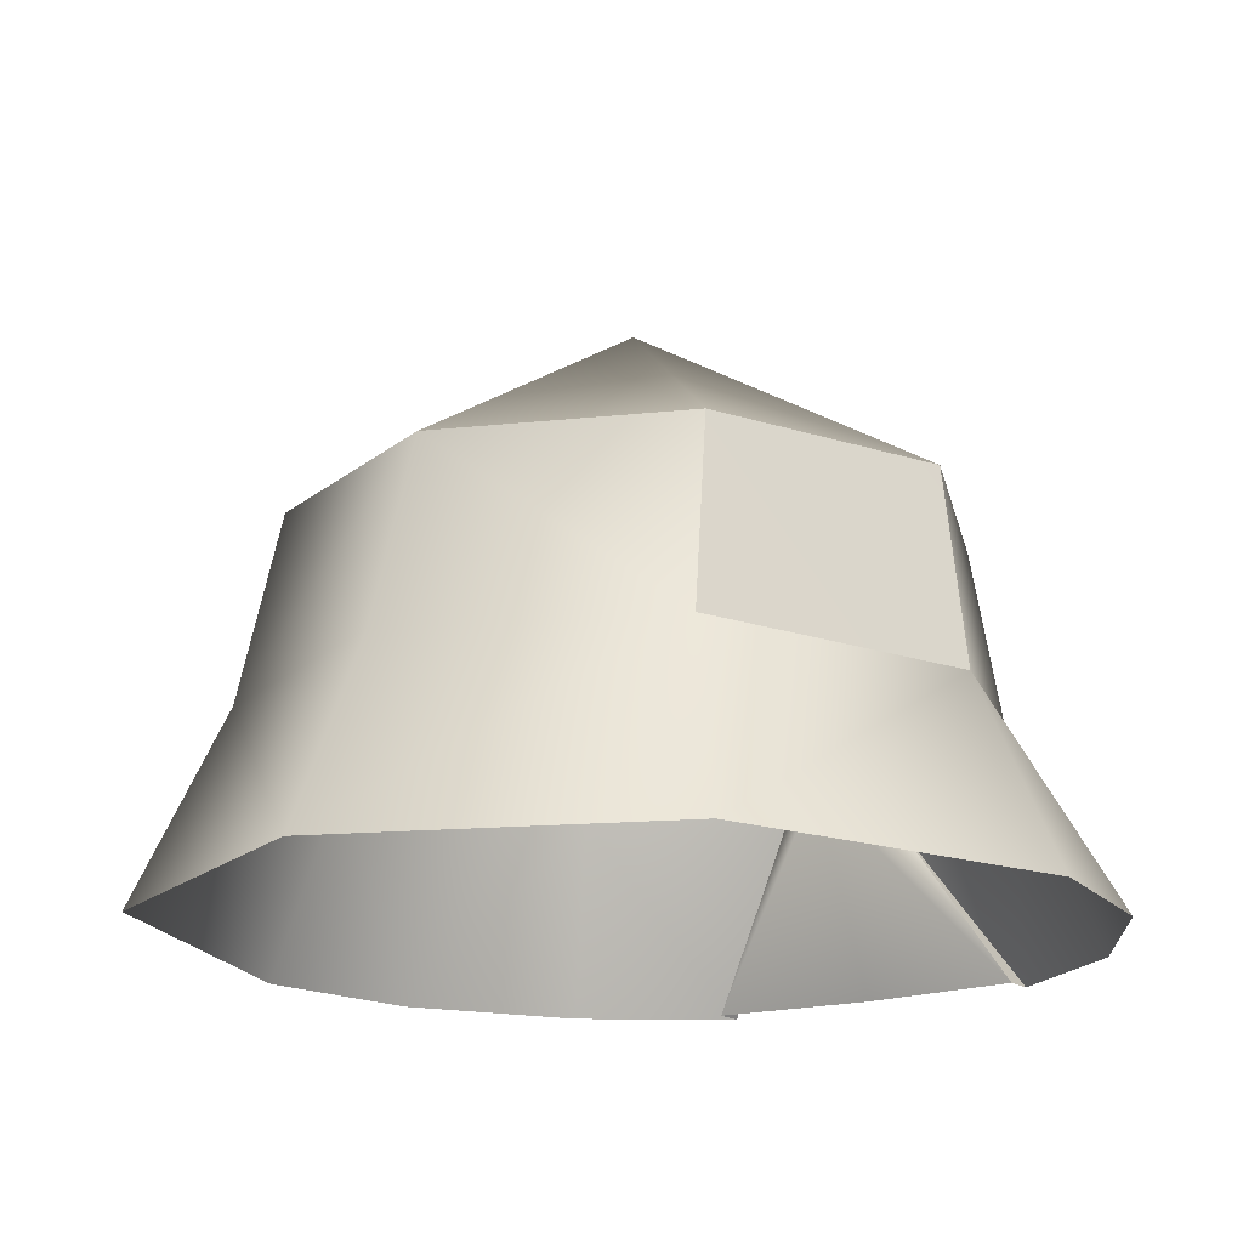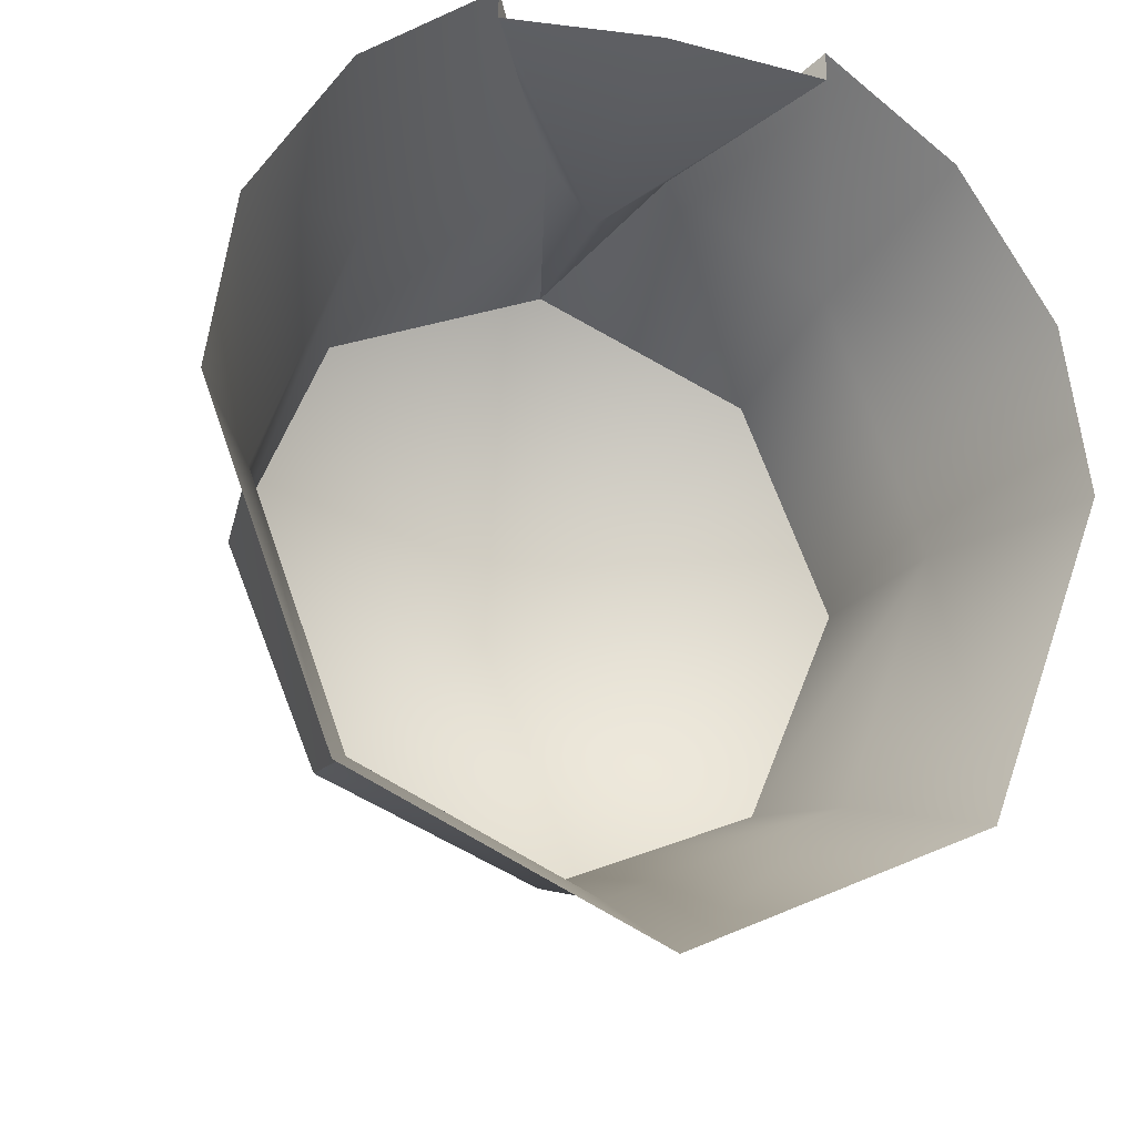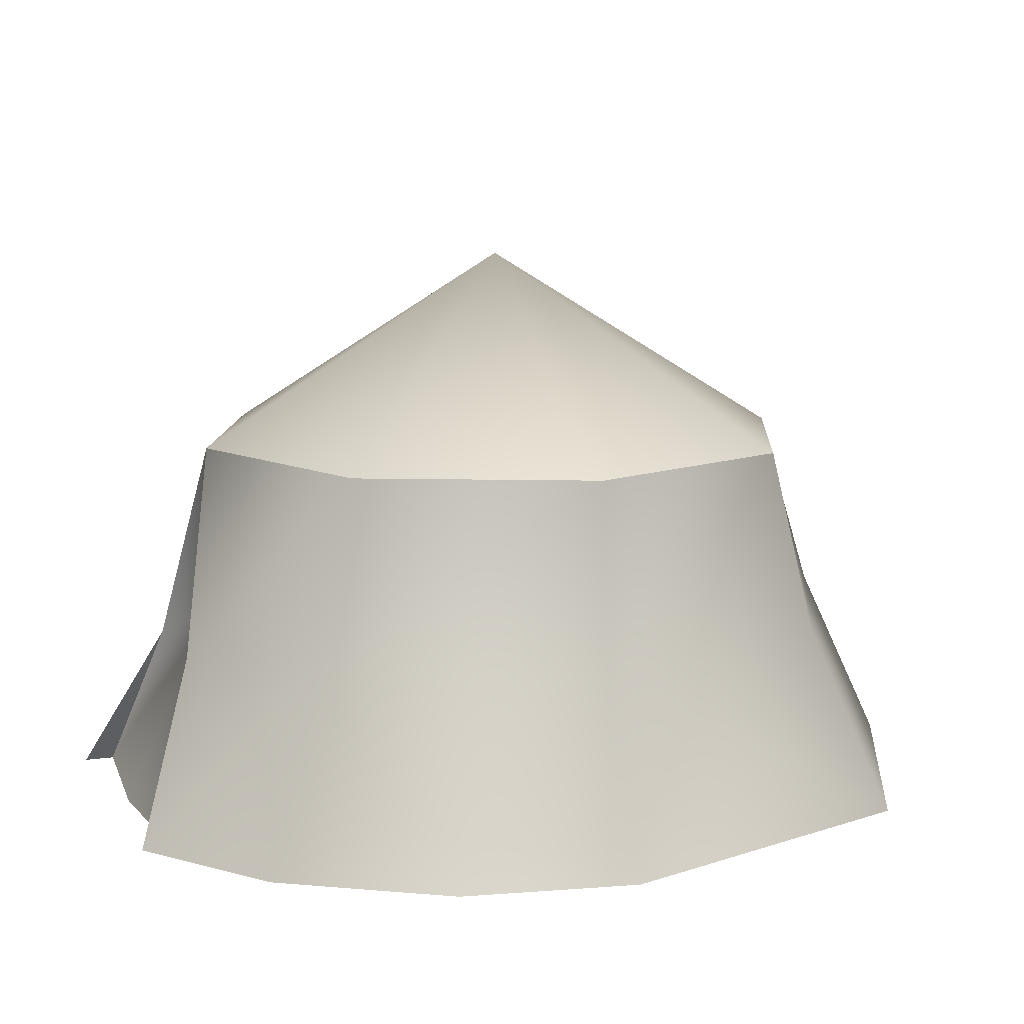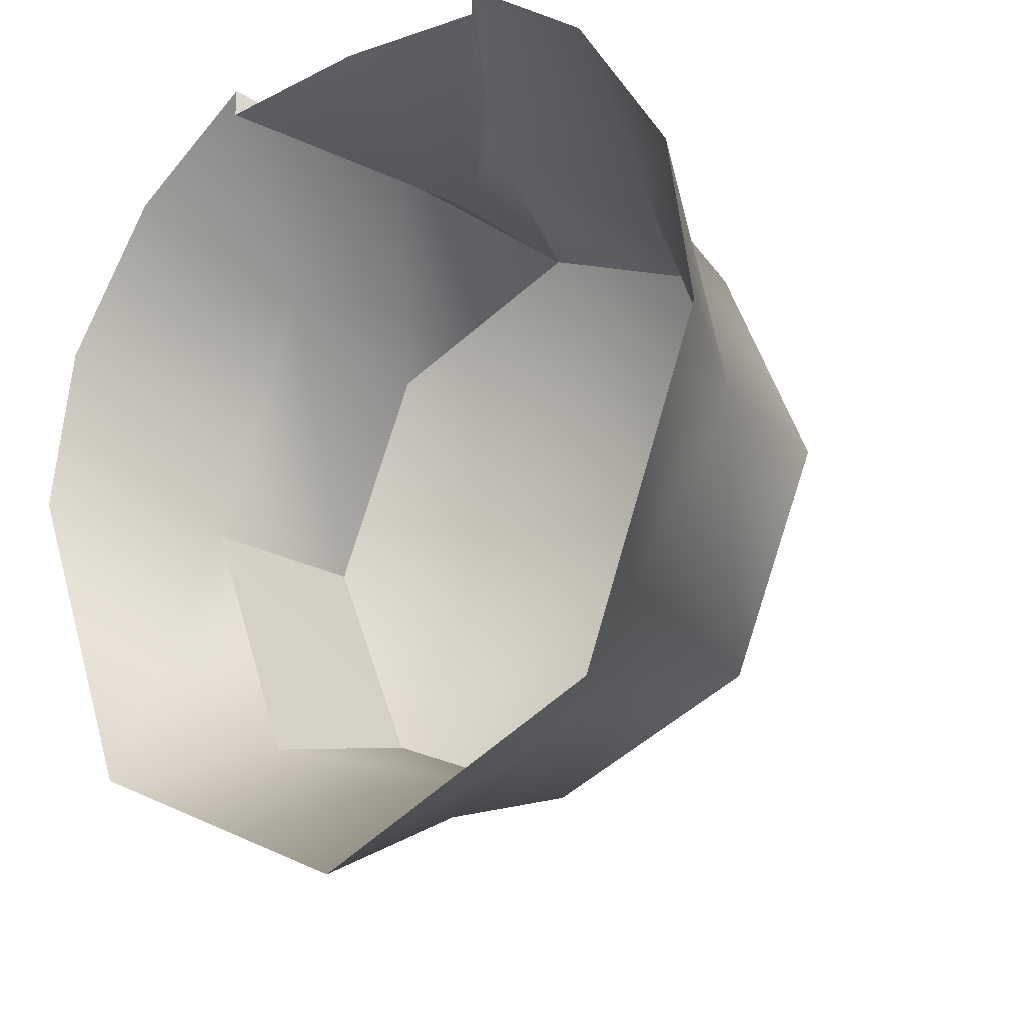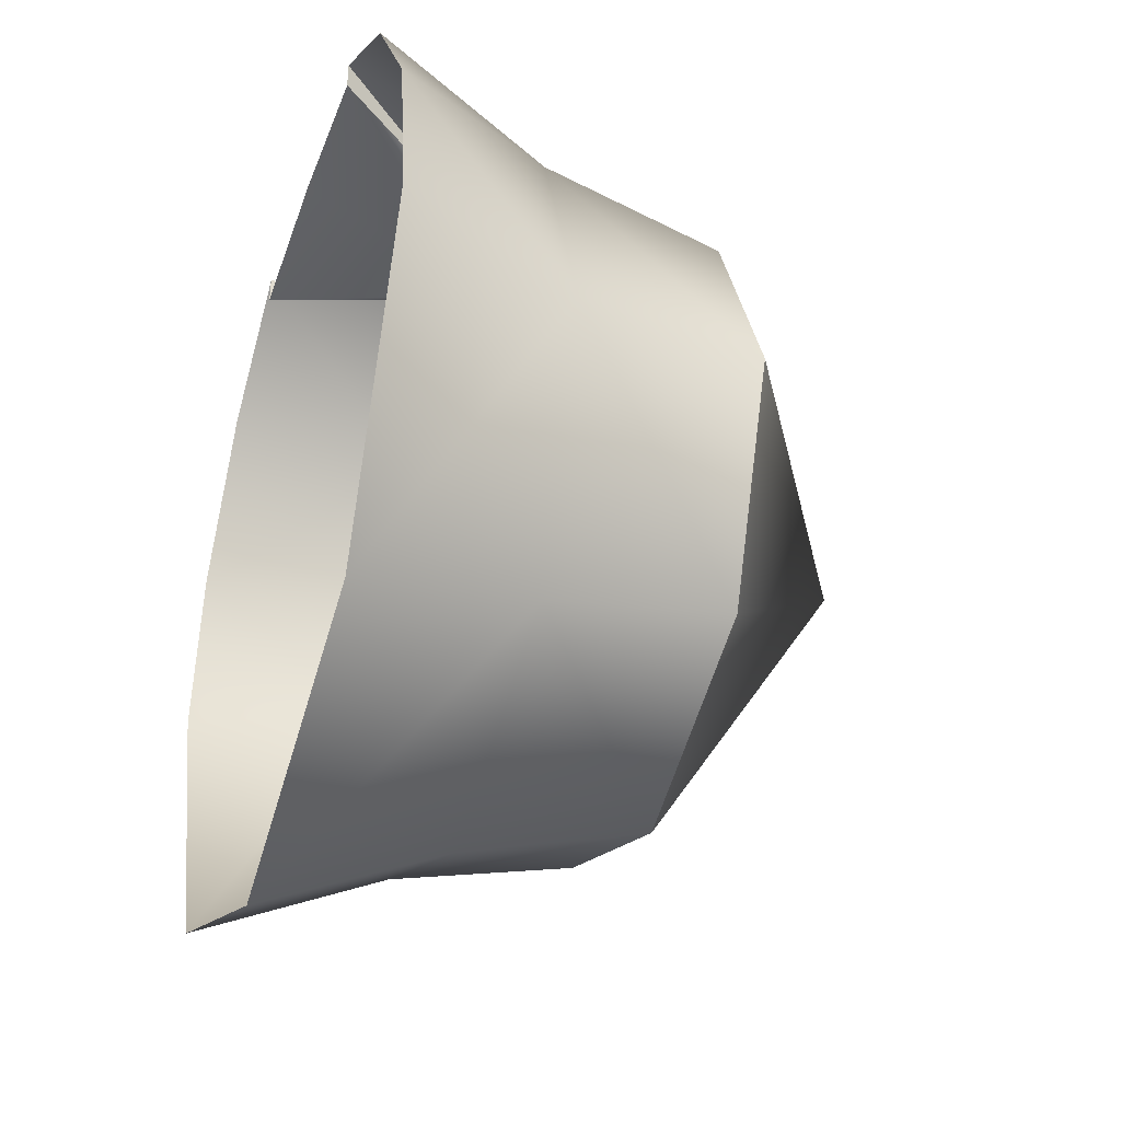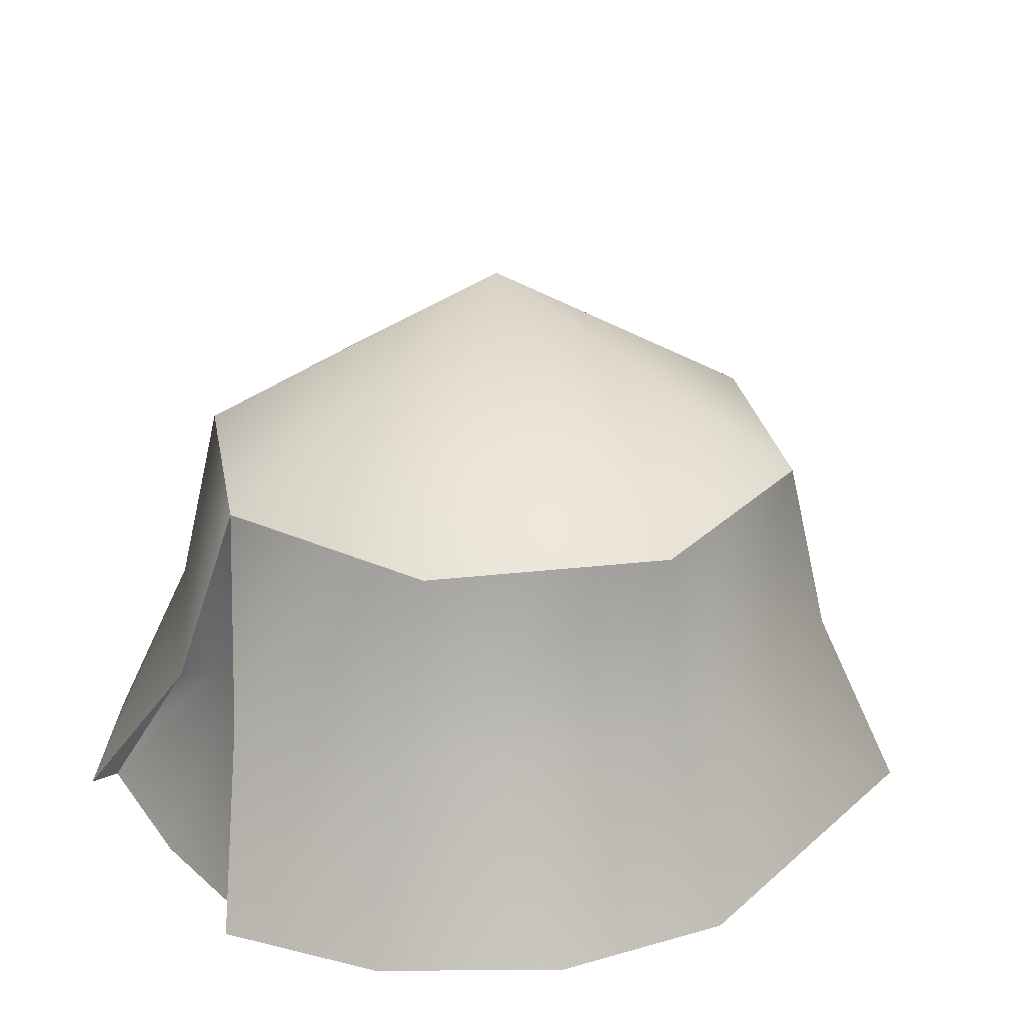
<metadata>
{"format":"obj","ext":"obj","renderer":"f3d","projection":"perspective","resolution":1024,"background":"white","views":[{"elev":-17.3,"azim":-145.4,"up":"+Y"},{"elev":-21.7,"azim":-18.9,"up":"+Z"},{"elev":10.8,"azim":70.5,"up":"+Y"},{"elev":-21.1,"azim":37.3,"up":"+Z"},{"elev":-38.2,"azim":71.3,"up":"+Z"},{"elev":26.9,"azim":57.4,"up":"+Y"}]}
</metadata>
<code>
v -0.1194 1.447e-08 -0.1321
v -0.136 0.07435 4.886e-08
v -0.1688 1.037e-09 5.215e-08
v -0.09619 0.07435 -0.1065
v -5.665e-08 2.027e-08 -0.1868
v -0.09619 0.07435 -0.1065
v -0.1194 1.447e-08 -0.1321
v -4.57e-08 0.07435 -0.1506
v -3.844e-08 0.1491 -0.1273
v -0.09001 0.1491 -0.09001
v 4.941e-08 5.096e-09 0.1644
v -0.06592 2.585e-09 0.1593
v 3.797e-08 0.07987 0.1265
v -0.02522 0.06631 0.143
v 3.844e-08 0.1491 0.1273
v -0.1194 -1.239e-08 0.1321
v -0.1585 -4.404e-09 0.0693
v -0.09619 0.07435 0.1065
v -0.06592 -1.381e-08 0.1712
v -0.136 0.07435 4.886e-08
v -0.1273 0.1491 5.376e-08
v -0.09001 0.1491 0.09001
v -0.1688 1.037e-09 5.215e-08
v -0.02522 0.06631 0.143
v 3.844e-08 0.1491 0.1273
v -0.1273 0.1491 5.376e-08
v 1.343e-14 0.227 2.311e-08
v -0.09001 0.1491 0.09001
v 3.844e-08 0.1491 0.1273
v -0.1273 0.1491 5.376e-08
v -0.09001 0.1491 -0.09001
v 1.343e-14 0.227 2.311e-08
v -3.844e-08 0.1491 -0.1273
v -0.09001 0.1491 -0.09001
v -0.136 0.07435 4.886e-08
v -0.09619 0.07435 -0.1065
v -0.1273 0.1491 5.376e-08
v 0.1194 1.447e-08 -0.1321
v 0.136 0.07435 -3.33e-08
v 0.09619 0.07435 -0.1065
v 0.1688 1.037e-09 -4.98e-08
v 0.09001 0.1491 -0.09001
v 0.1273 0.1491 -2.313e-08
v -5.665e-08 2.027e-08 -0.1868
v 0.09619 0.07435 -0.1065
v -4.57e-08 0.07435 -0.1506
v 0.1194 1.447e-08 -0.1321
v -3.844e-08 0.1491 -0.1273
v 0.09001 0.1491 -0.09001
v 4.941e-08 5.096e-09 0.1644
v 3.797e-08 0.07987 0.1265
v 0.06592 2.585e-09 0.1593
v 0.02522 0.06631 0.143
v 3.844e-08 0.1491 0.1273
v 0.1194 -1.239e-08 0.1321
v 0.09619 0.07435 0.1065
v 0.1585 -4.404e-09 0.0693
v 0.06592 -1.381e-08 0.1712
v 0.136 0.07435 -3.33e-08
v 0.1273 0.1491 -2.313e-08
v 0.09001 0.1491 0.09001
v 0.1688 1.037e-09 -4.98e-08
v 0.02522 0.06631 0.143
v 3.844e-08 0.1491 0.1273
v 0.1273 0.1491 -2.313e-08
v 0.09001 0.1491 0.09001
v 1.343e-14 0.227 2.311e-08
v 3.844e-08 0.1491 0.1273
v 0.1273 0.1491 -2.313e-08
v 1.343e-14 0.227 2.311e-08
v 0.09001 0.1491 -0.09001
v -3.844e-08 0.1491 -0.1273
v 0.06592 -1.381e-08 0.1712
v 0.06592 2.585e-09 0.1593
v 0.02522 0.06631 0.143
v -0.02522 0.06631 0.143
v -0.06592 2.585e-09 0.1593
v -0.06592 -1.381e-08 0.1712
g barrack
f 3 2 1
f 4 1 2
f 7 6 5
f 8 5 6
f 8 6 9
f 10 9 6
f 13 12 11
f 14 12 13
f 13 15 14
f 18 17 16
f 16 19 18
f 17 18 20
f 20 18 21
f 22 21 18
f 23 17 20
f 18 24 22
f 18 19 24
f 25 22 24
f 28 27 26
f 28 29 27
f 32 31 30
f 32 33 31
f 36 35 34
f 37 34 35
f 40 39 38
f 41 38 39
f 40 42 39
f 43 39 42
f 46 45 44
f 47 44 45
f 46 48 45
f 49 45 48
f 52 51 50
f 51 52 53
f 54 51 53
f 57 56 55
f 58 55 56
f 56 57 59
f 59 60 56
f 61 56 60
f 57 62 59
f 56 61 63
f 58 56 63
f 64 63 61
f 67 66 65
f 68 66 67
f 71 70 69
f 72 70 71
f 75 74 73
f 78 77 76

</code>
